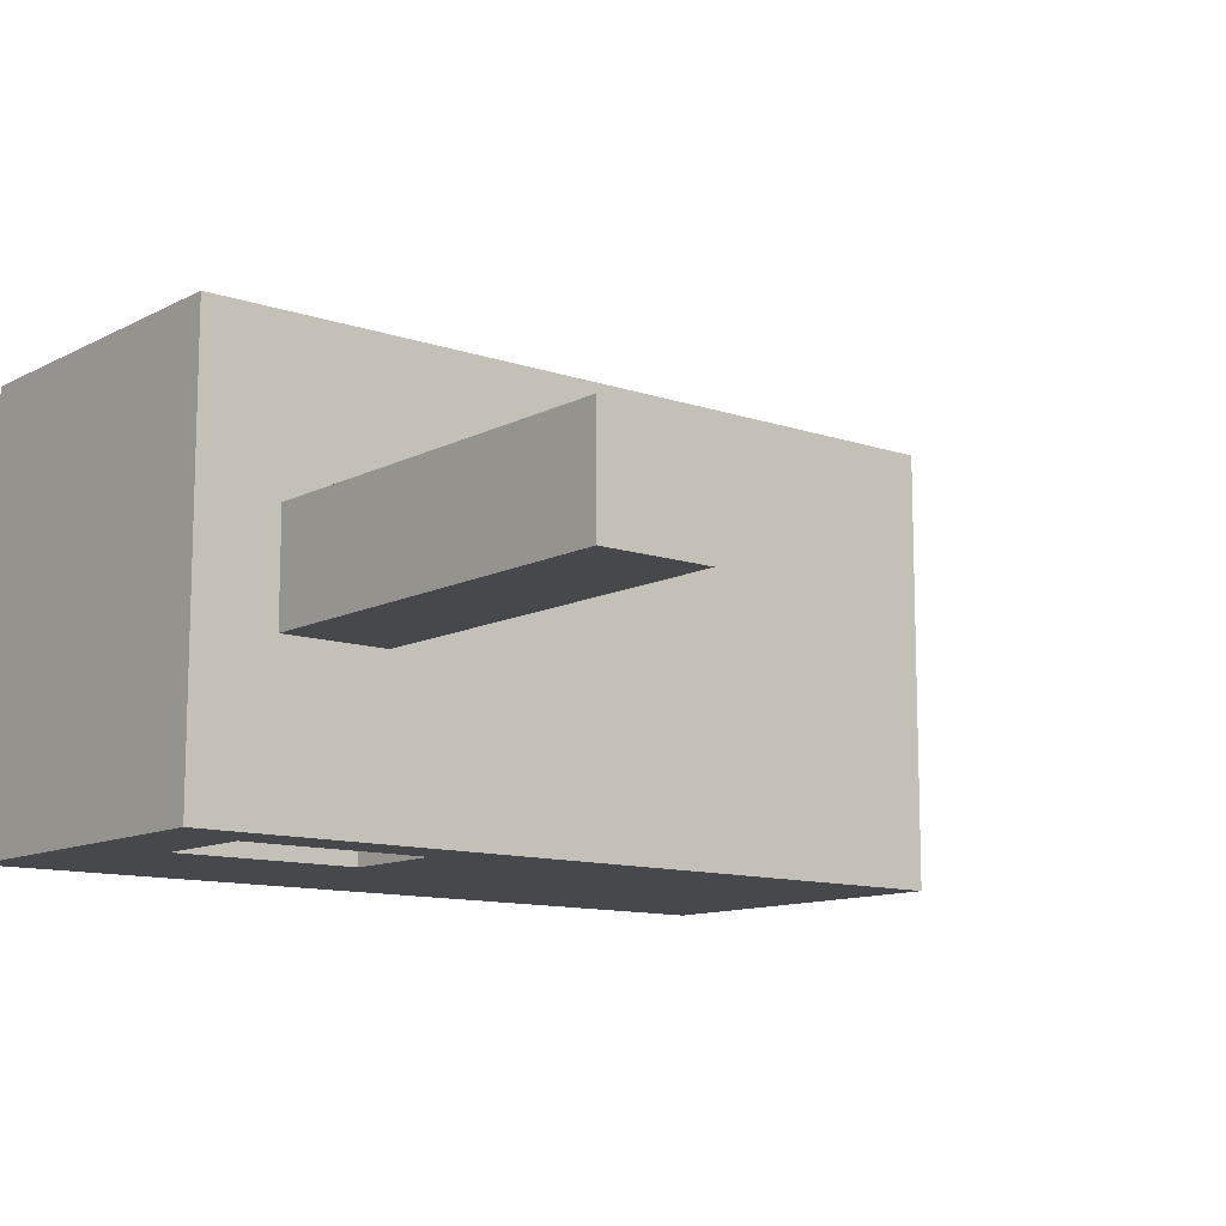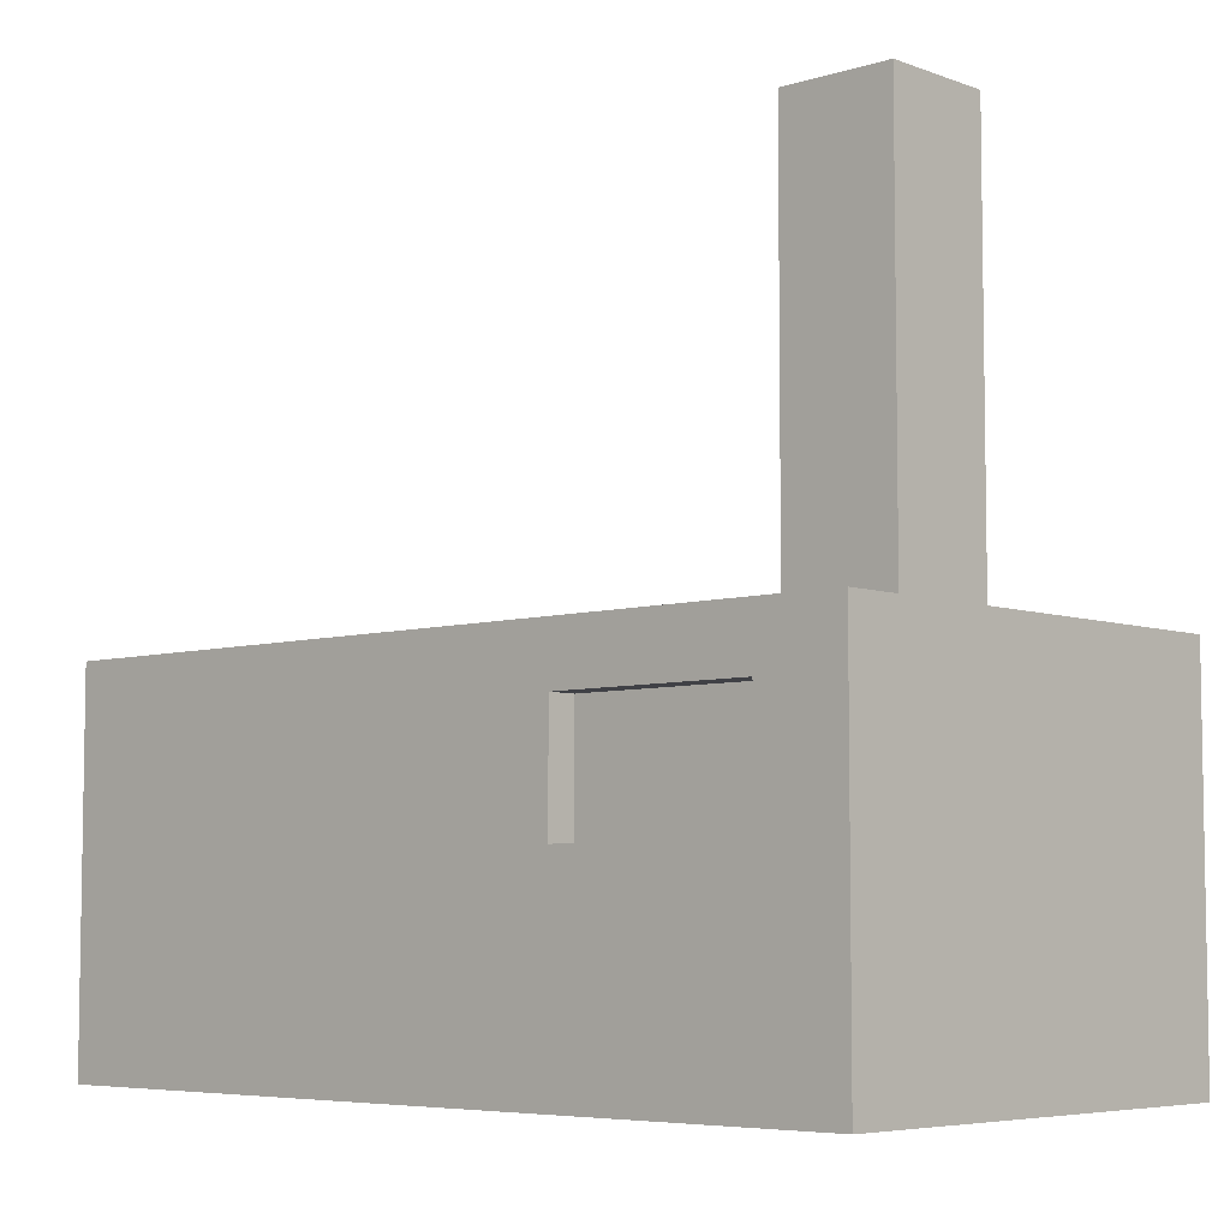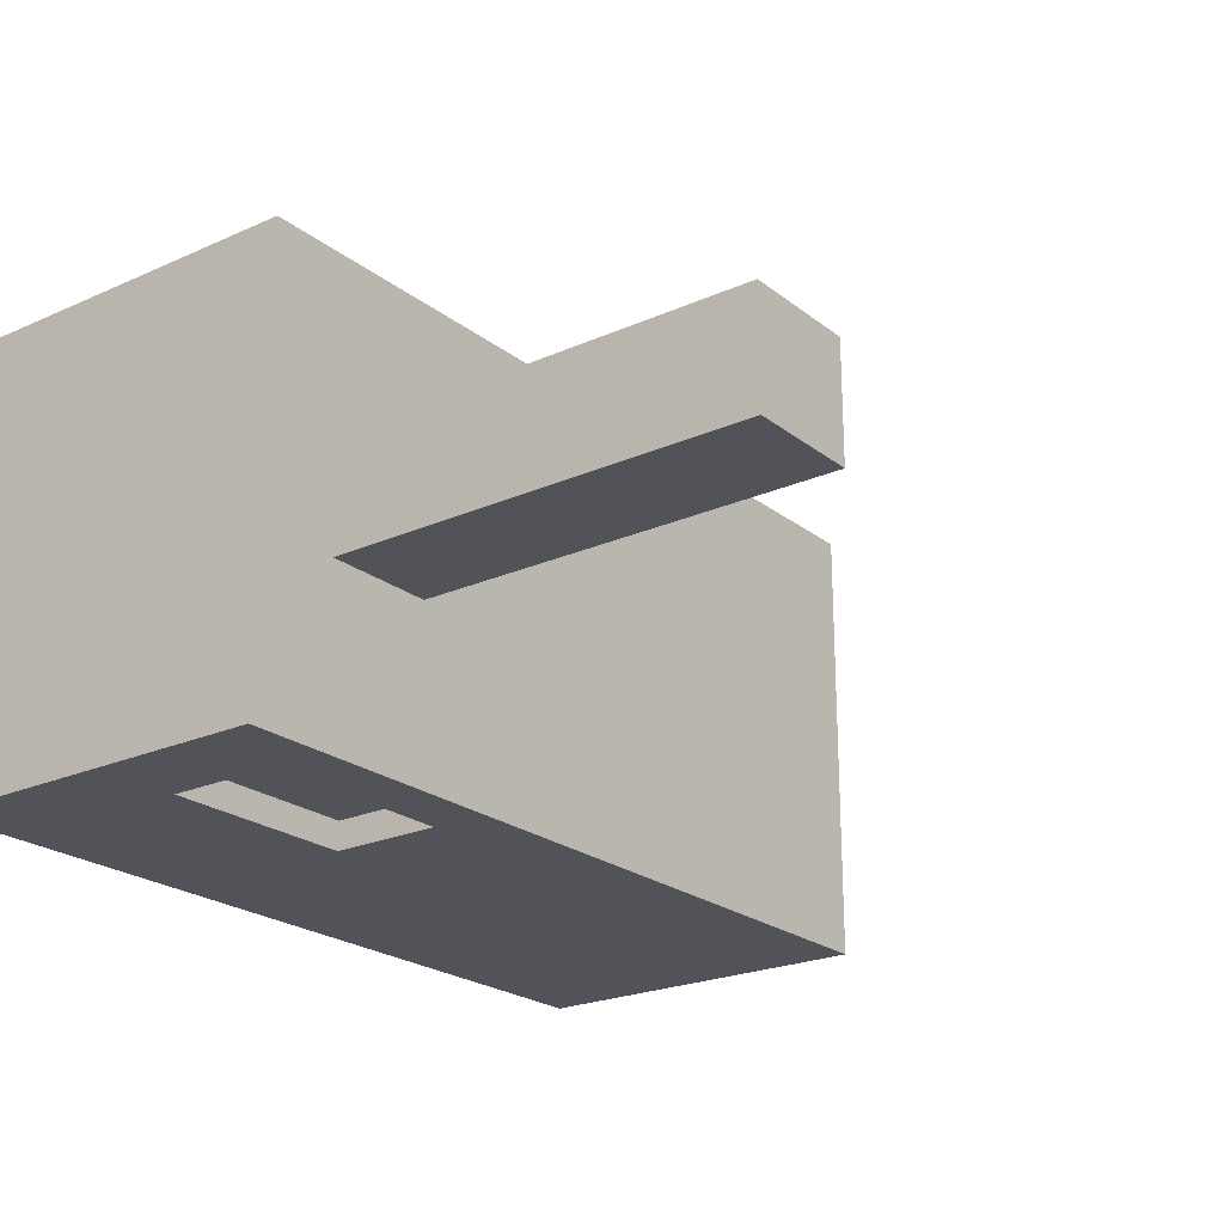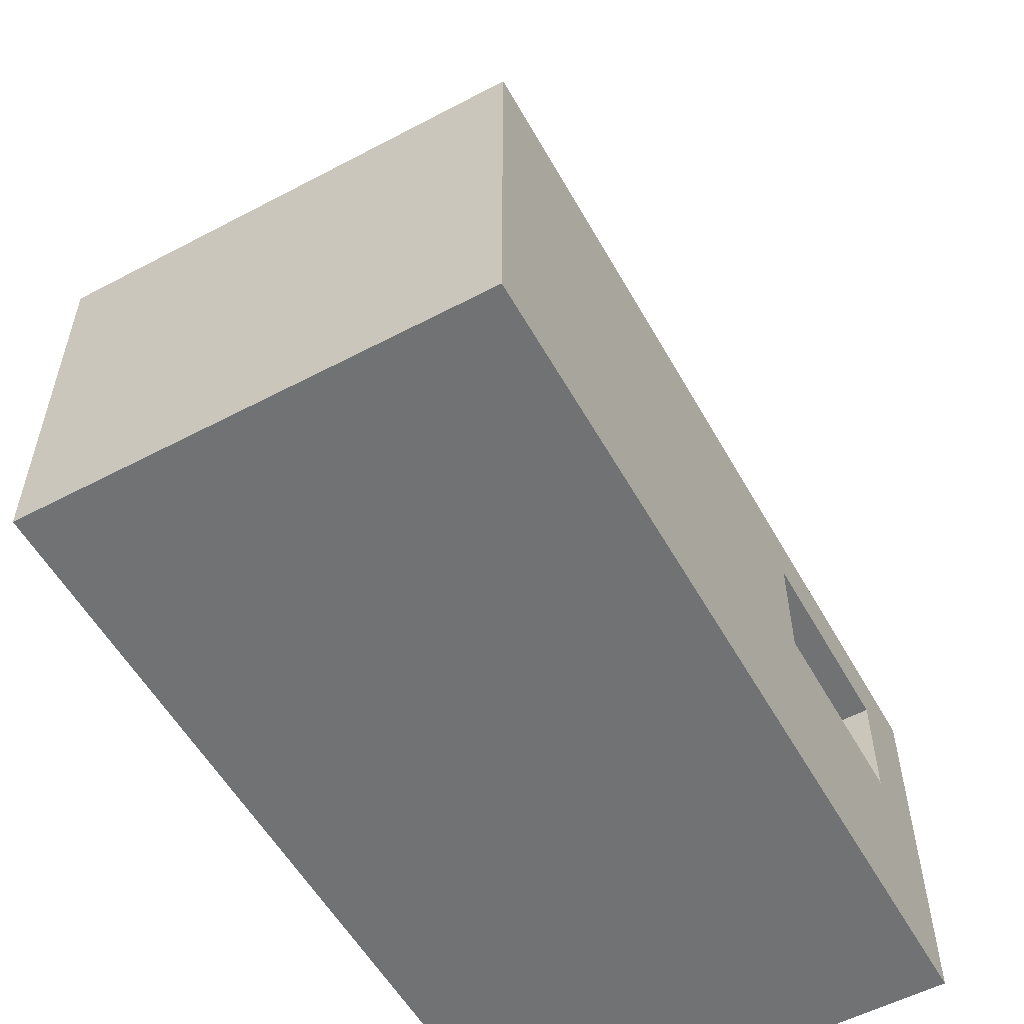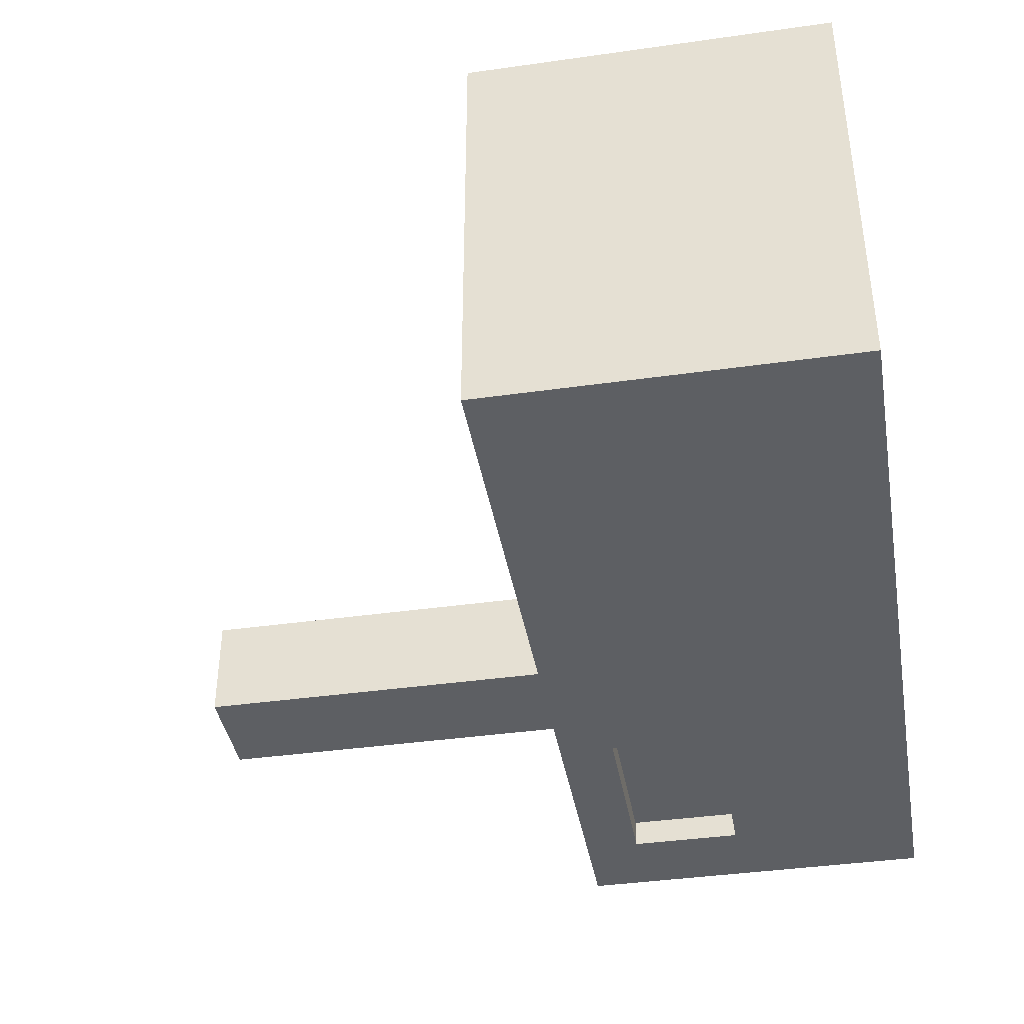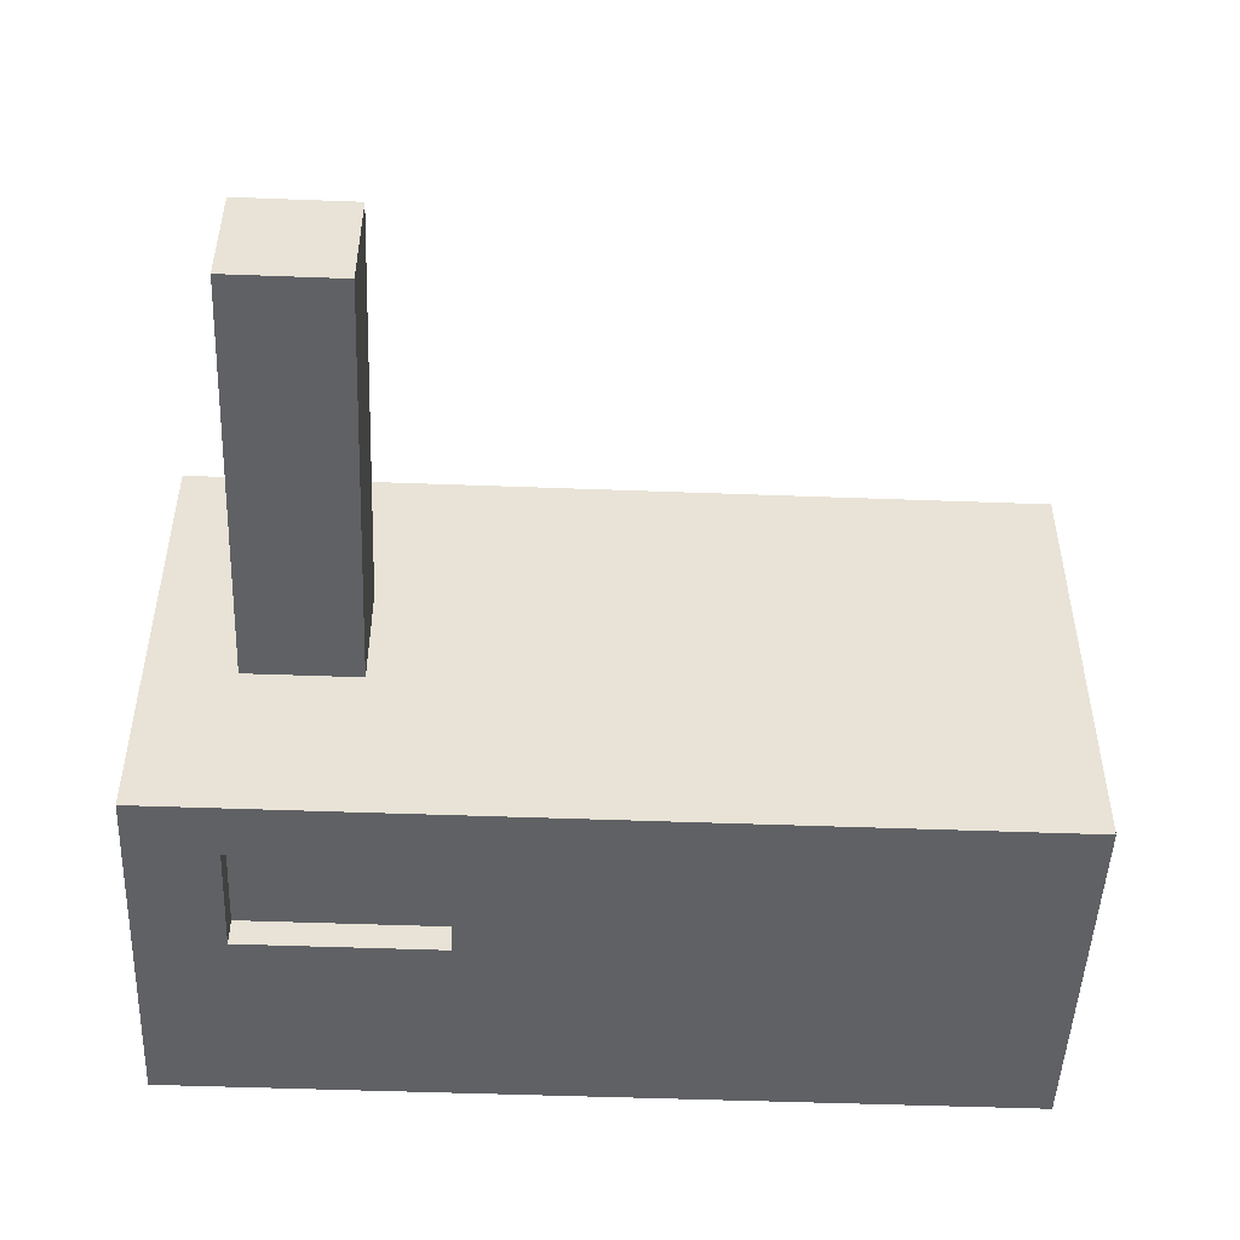
<metadata>
{"format":"obj","ext":"obj","renderer":"f3d","projection":"perspective","resolution":1024,"background":"white","views":[{"elev":-11.5,"azim":140.7,"up":"+Z"},{"elev":-6.0,"azim":42.7,"up":"+Y"},{"elev":-22.6,"azim":127.4,"up":"+Z"},{"elev":-55.6,"azim":-61.0,"up":"+Y"},{"elev":-40.0,"azim":-80.1,"up":"+Z"},{"elev":-49.1,"azim":177.6,"up":"+Z"}]}
</metadata>
<code>
o
v -2 0 0.7
v -2 0 -0.9
v -2 1.3 0.7
v -2 1.3 -0.9
v 0.3 1.3 0.1
v 0.3 1.3 -0.3
v 0.3 2.8 0.1
v 0.3 2.8 -0.3
v 0.7 0.7 0.7
v 0.7 0.7 0.6
v 0.7 0.7 -0.8
v 0.7 0.7 -0.9
v 0.7 1.1 0.7
v 0.7 1.1 0.6
v 0.7 1.1 -0.8
v 0.7 1.1 -0.9
v 2.384e-07 0.7 0.7
v 2.384e-07 0.7 0.6
v 2.384e-07 0.7 -0.8
v 2.384e-07 0.7 -0.9
v 2.384e-07 1.1 0.7
v 2.384e-07 1.1 0.6
v 2.384e-07 1.1 -0.8
v 2.384e-07 1.1 -0.9
v 0.7 1.3 0.1
v 0.7 1.3 -0.3
v 0.7 2.8 0.1
v 0.7 2.8 -0.3
v 1 0 0.7
v 1 0 -0.9
v 1 1.3 0.7
v 1 1.3 -0.9
v -2 0 0.7
v -2 1.3 0.7
v -1.5 0 0.7
v -1.5 0.3 0.7
v -1.3 0 0.7
v -1.3 0.3 0.7
v 2.384e-07 0.7 0.7
v 2.384e-07 1.1 0.7
v 0.7 0.7 0.7
v 0.7 1.1 0.7
v 1 0 0.7
v 1 1.3 0.7
v 2.384e-07 0.7 0.6
v 2.384e-07 1.1 0.6
v 0.7 0.7 0.6
v 0.7 1.1 0.6
v 0.3 1.3 0.1
v 0.3 2.8 0.1
v 0.7 1.3 0.1
v 0.7 2.8 0.1
v 0.3 1.3 -0.3
v 0.3 2.8 -0.3
v 0.7 1.3 -0.3
v 0.7 2.8 -0.3
v 2.384e-07 0.7 -0.8
v 2.384e-07 1.1 -0.8
v 0.7 0.7 -0.8
v 0.7 1.1 -0.8
v -2 0 -0.9
v -2 1.3 -0.9
v 2.384e-07 0.7 -0.9
v 2.384e-07 1.1 -0.9
v 0.7 0.7 -0.9
v 0.7 1.1 -0.9
v 1 0 -0.9
v 1 1.3 -0.9
v -2 0 0.7
v -1.5 0 0.7
v -1.3 0 0.7
v 1 0 0.7
v -1.5 0 0.6
v -1.3 0 0.6
v -2 0 -0.9
v 1 0 -0.9
v 2.384e-07 1.1 0.7
v 0.7 1.1 0.7
v 2.384e-07 1.1 0.6
v 0.7 1.1 0.6
v 2.384e-07 1.1 -0.8
v 0.7 1.1 -0.8
v 2.384e-07 1.1 -0.9
v 0.7 1.1 -0.9
v 2.384e-07 0.7 0.7
v 0.7 0.7 0.7
v 2.384e-07 0.7 0.6
v 0.7 0.7 0.6
v 2.384e-07 0.7 -0.8
v 0.7 0.7 -0.8
v 2.384e-07 0.7 -0.9
v 0.7 0.7 -0.9
v -2 1.3 0.7
v 1 1.3 0.7
v 0.3 1.3 0.1
v 0.7 1.3 0.1
v 0.3 1.3 -0.3
v 0.7 1.3 -0.3
v -2 1.3 -0.9
v 1 1.3 -0.9
v 0.3 2.8 0.1
v 0.7 2.8 0.1
v 0.4 2.8 -5.96e-08
v 0.6 2.8 -5.96e-08
v 0.4 2.8 -0.2
v 0.6 2.8 -0.2
v 0.3 2.8 -0.3
v 0.7 2.8 -0.3
f 3 2 1
f 4 2 3
f 7 6 5
f 8 6 7
f 13 10 9
f 14 10 13
f 15 12 11
f 16 12 15
f 17 18 21
f 21 18 22
f 19 20 23
f 23 20 24
f 25 26 27
f 27 26 28
f 29 30 31
f 31 30 32
f 35 34 33
f 36 34 35
f 37 36 35
f 38 34 36
f 38 36 37
f 39 38 37
f 39 34 38
f 40 34 39
f 41 39 37
f 42 34 40
f 43 41 37
f 43 42 41
f 44 34 42
f 44 42 43
f 47 46 45
f 48 46 47
f 51 50 49
f 52 50 51
f 53 54 55
f 55 54 56
f 57 58 59
f 59 58 60
f 61 62 63
f 63 62 64
f 61 63 65
f 64 62 66
f 61 65 67
f 65 66 67
f 66 62 68
f 67 66 68
f 73 70 69
f 73 71 70
f 74 72 71
f 74 71 73
f 75 73 69
f 75 74 73
f 76 72 74
f 76 74 75
f 79 78 77
f 80 78 79
f 83 82 81
f 84 82 83
f 85 86 87
f 87 86 88
f 89 90 91
f 91 90 92
f 93 94 95
f 95 94 96
f 93 95 97
f 96 94 98
f 93 97 99
f 97 98 99
f 98 94 100
f 99 98 100
f 101 102 103
f 103 102 104
f 101 103 105
f 103 104 105
f 104 102 106
f 105 104 106
f 101 105 107
f 105 106 107
f 106 102 108
f 107 106 108

</code>
